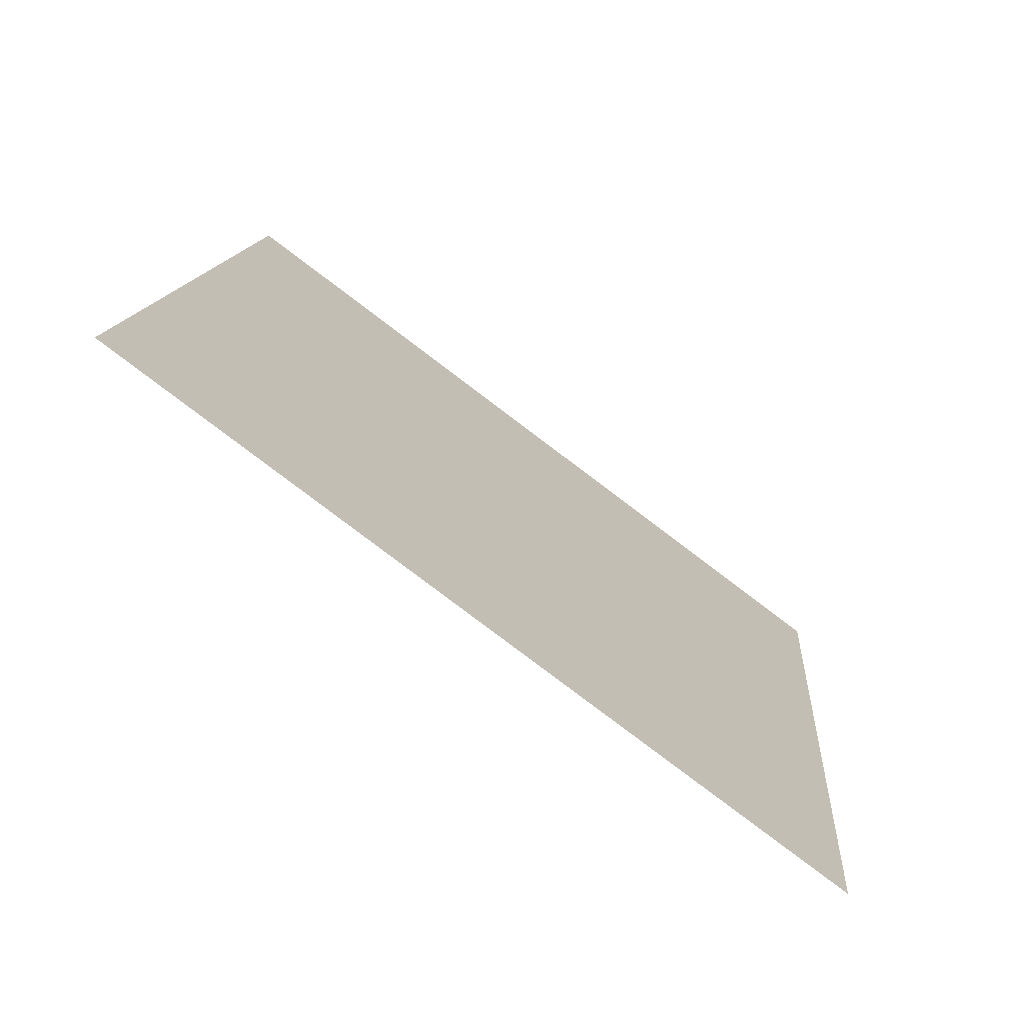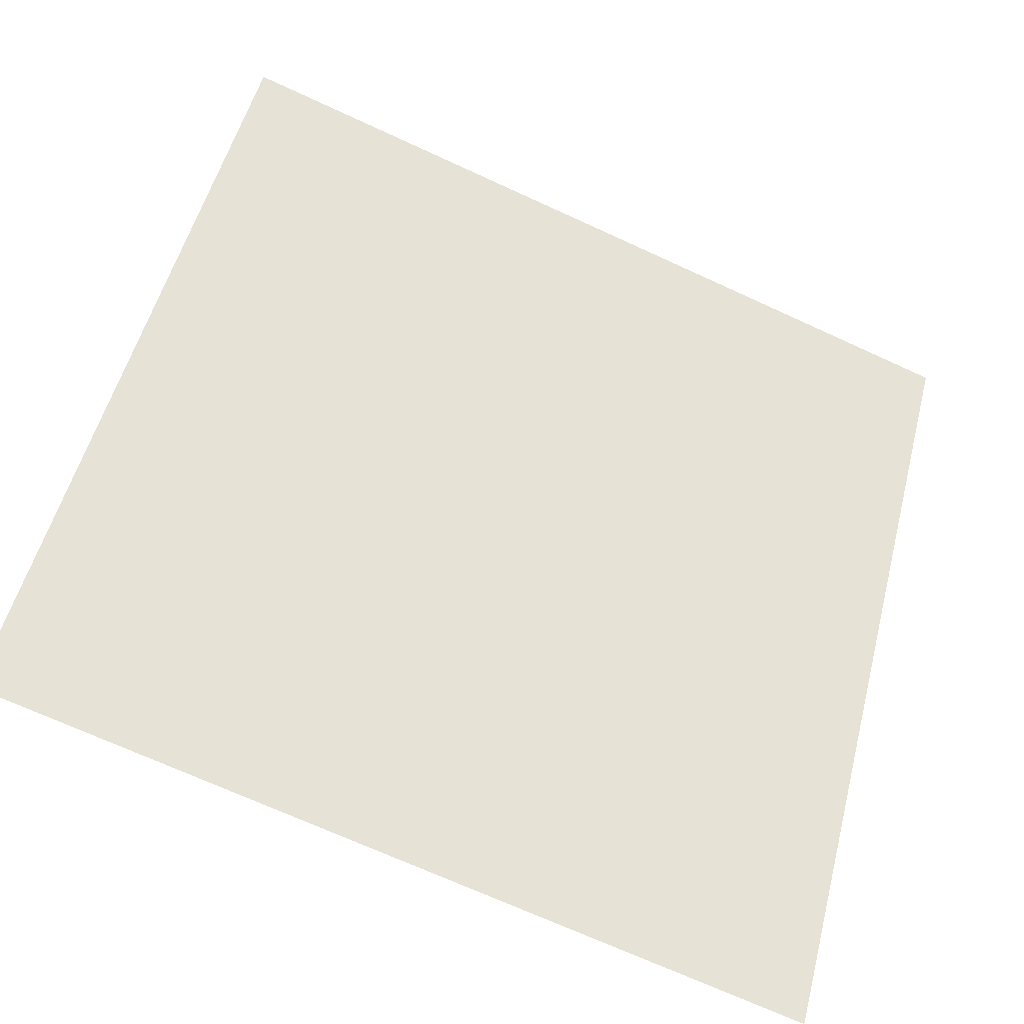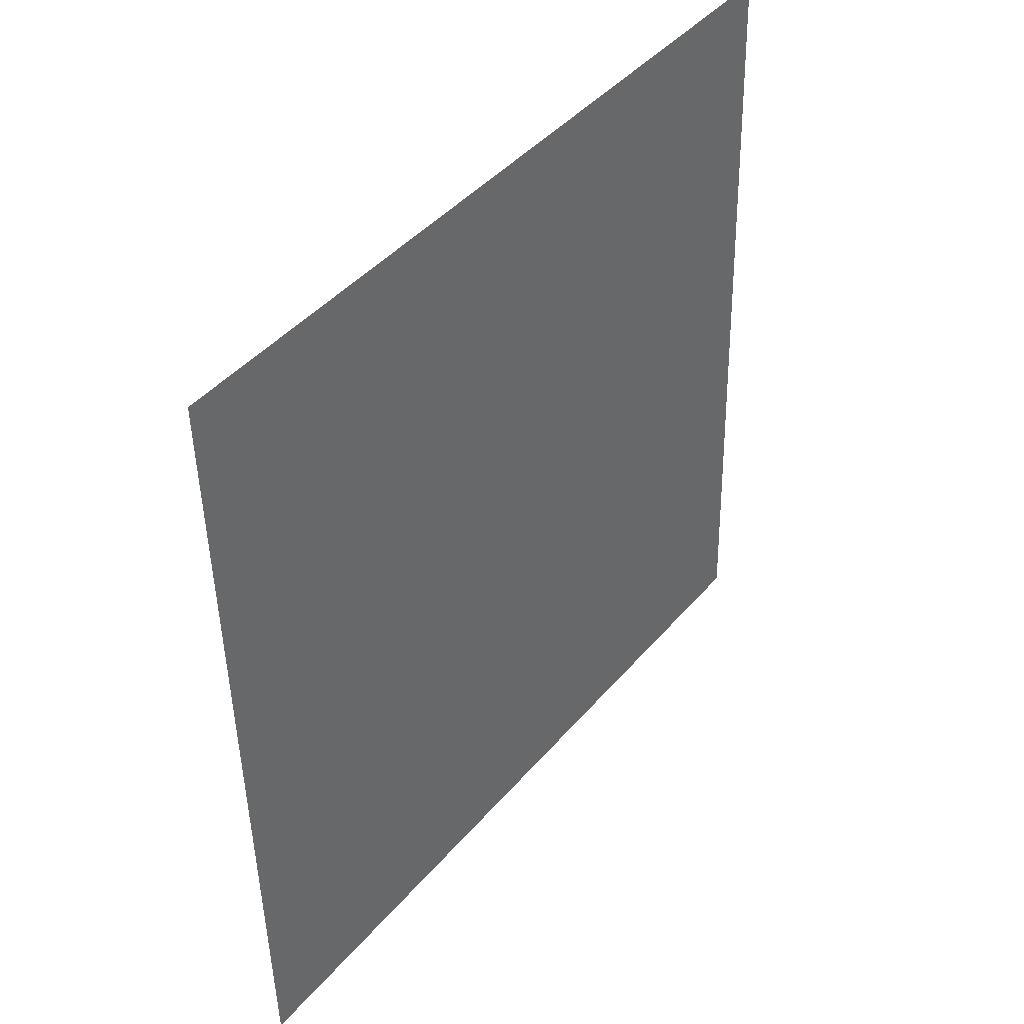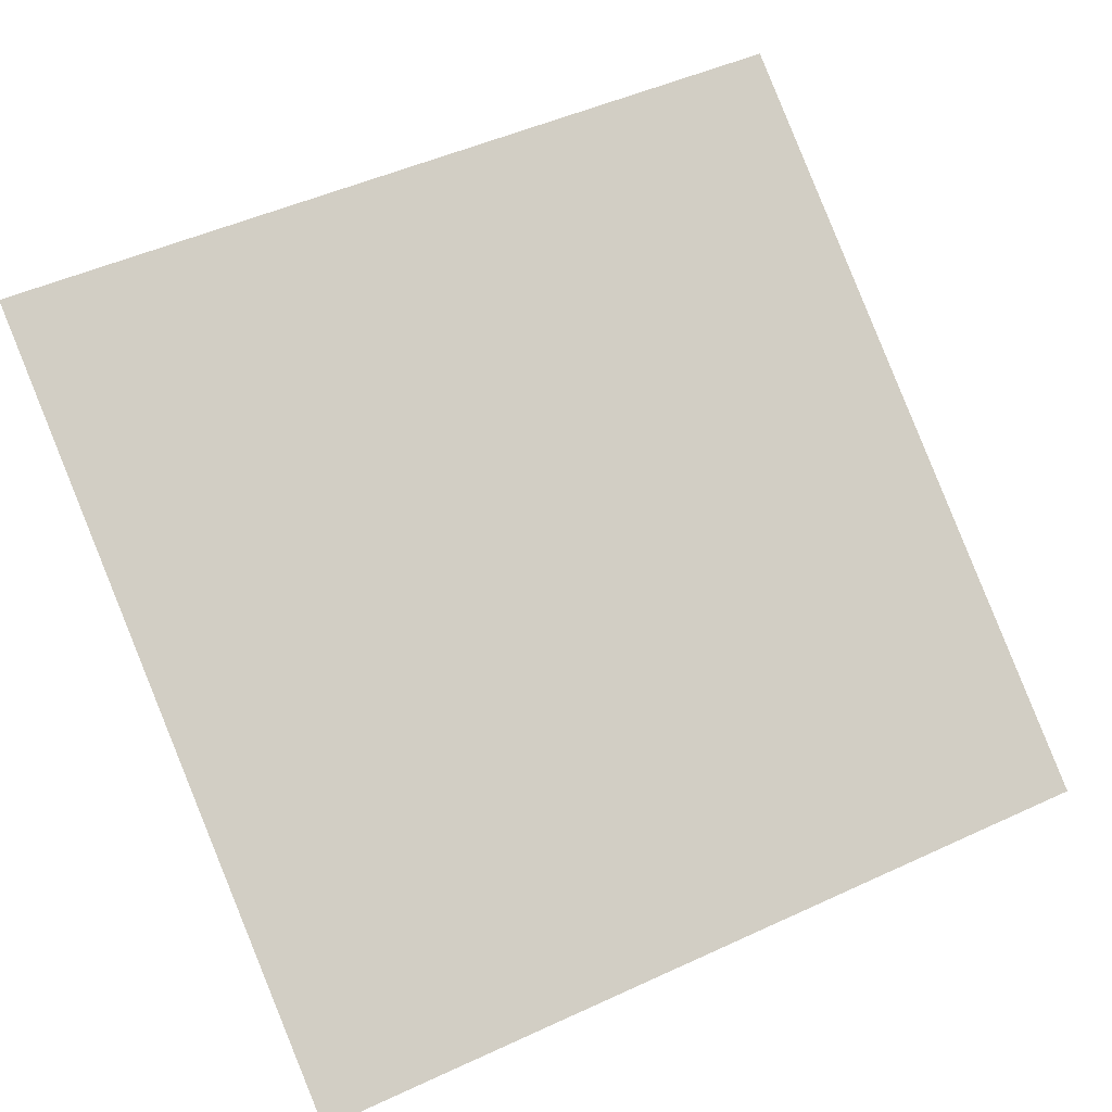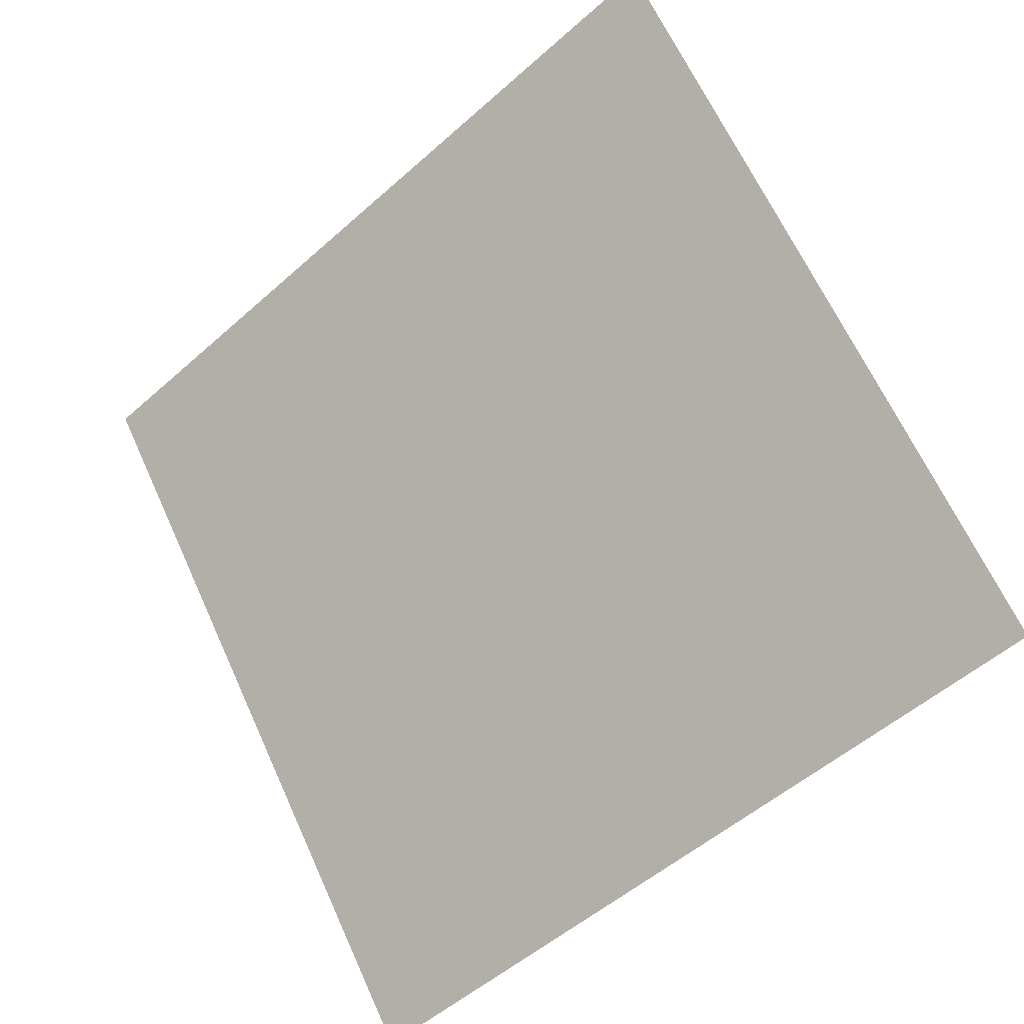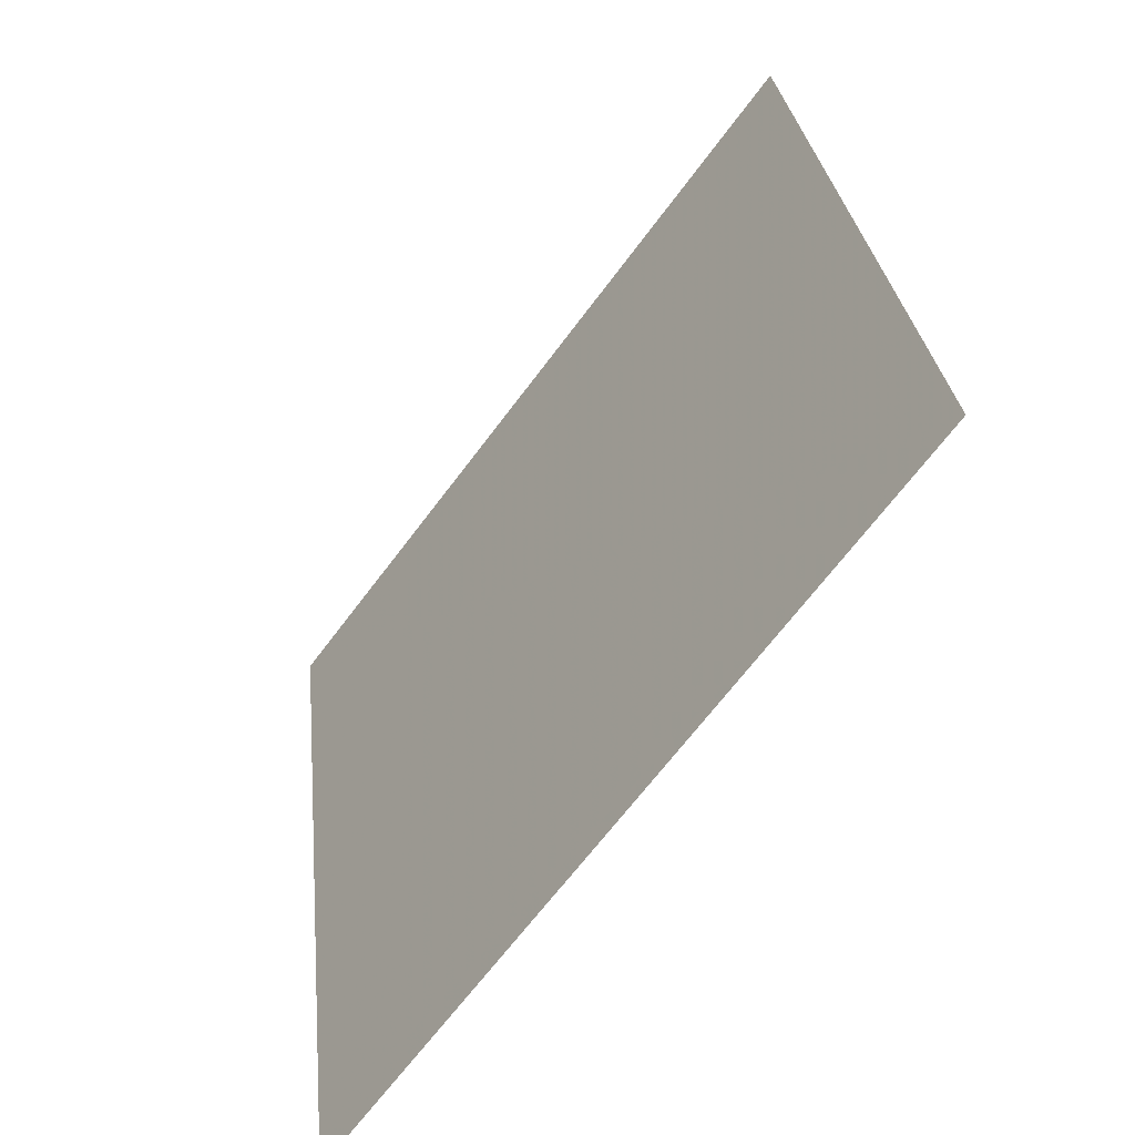
<metadata>
{"format":"obj","ext":"obj","renderer":"f3d","projection":"perspective","resolution":1024,"background":"white","views":[{"elev":12.0,"azim":94.7,"up":"+Y"},{"elev":-71.9,"azim":154.0,"up":"+Z"},{"elev":-48.5,"azim":89.8,"up":"+Z"},{"elev":45.9,"azim":153.4,"up":"+Y"},{"elev":66.5,"azim":-113.9,"up":"+Y"},{"elev":27.6,"azim":82.9,"up":"+Z"}]}
</metadata>
<code>
v 0.08113 0.6425 0.3171
v 0.07457 0.6426 0.3172
v 0.07469 0.6465 0.3225
v 0.08125 0.6464 0.3224
f 4 3 2 1

</code>
